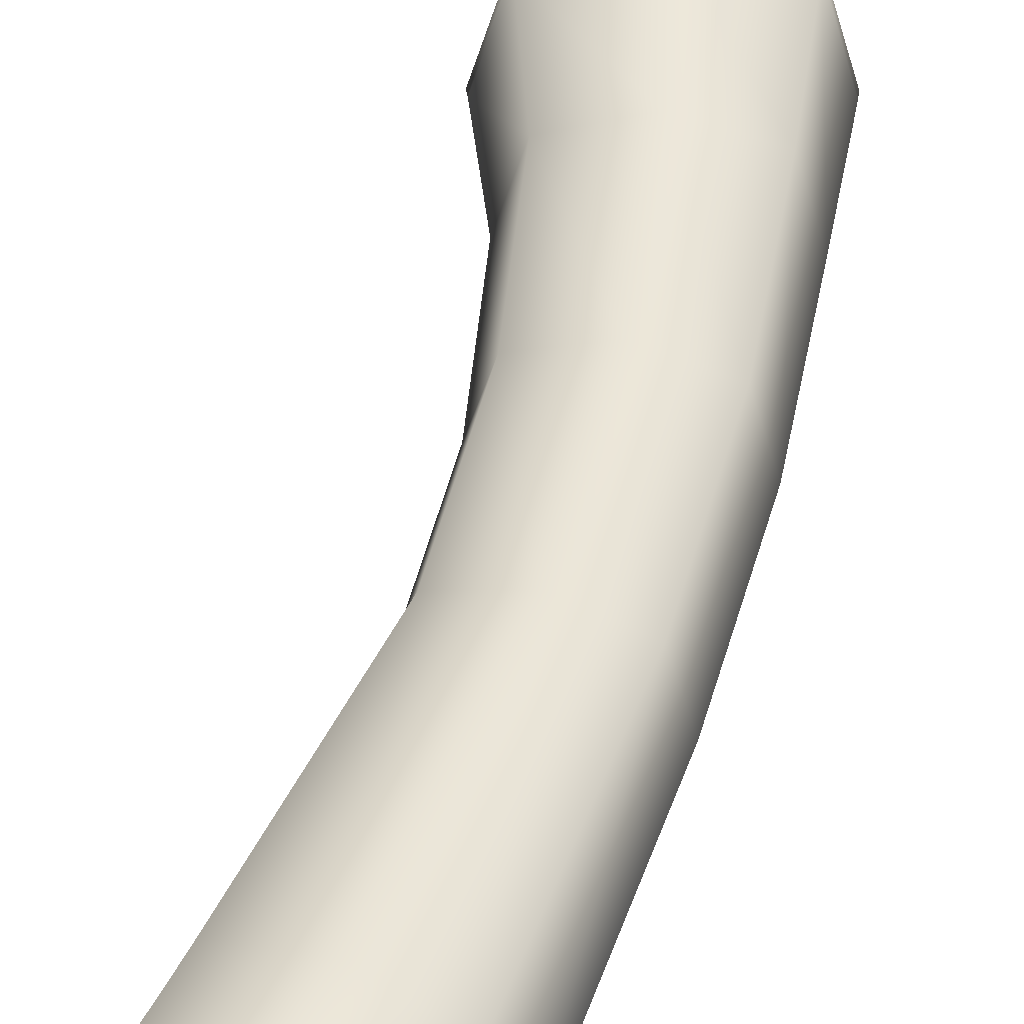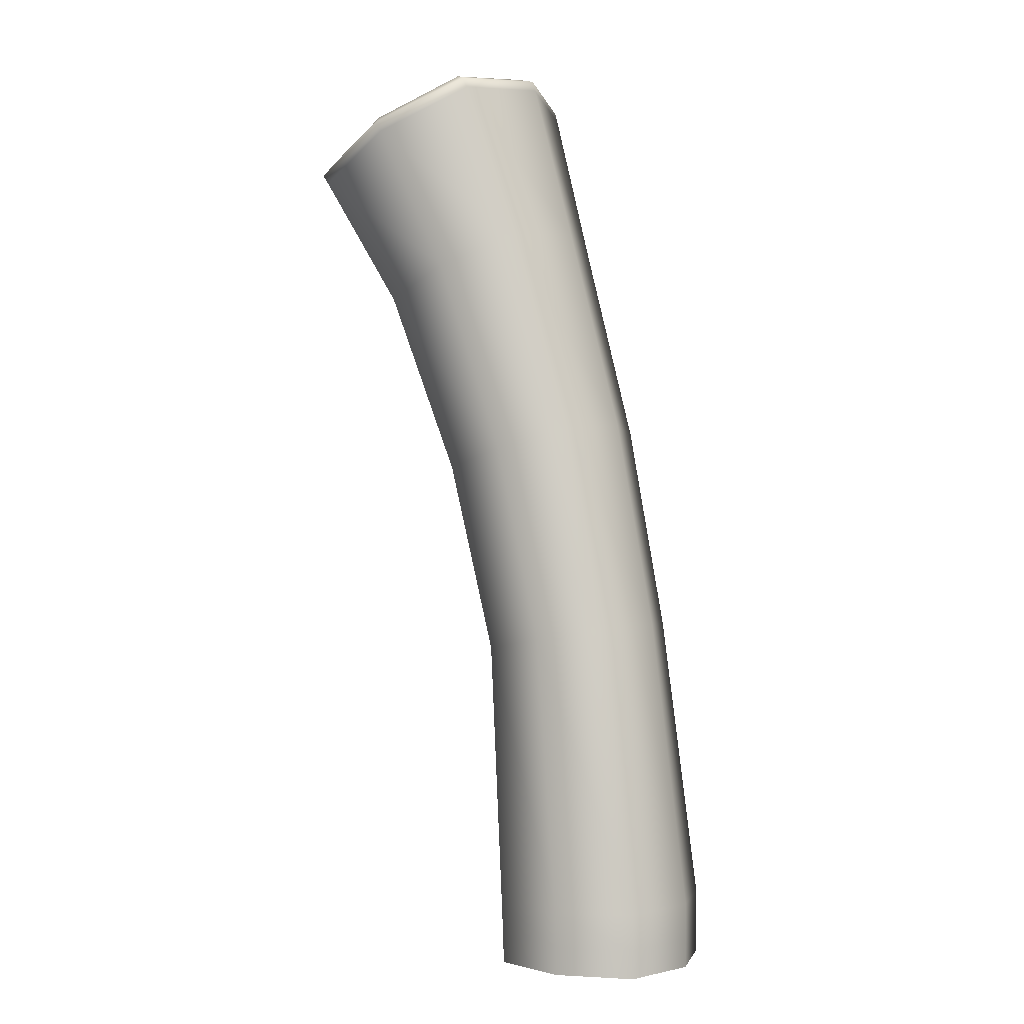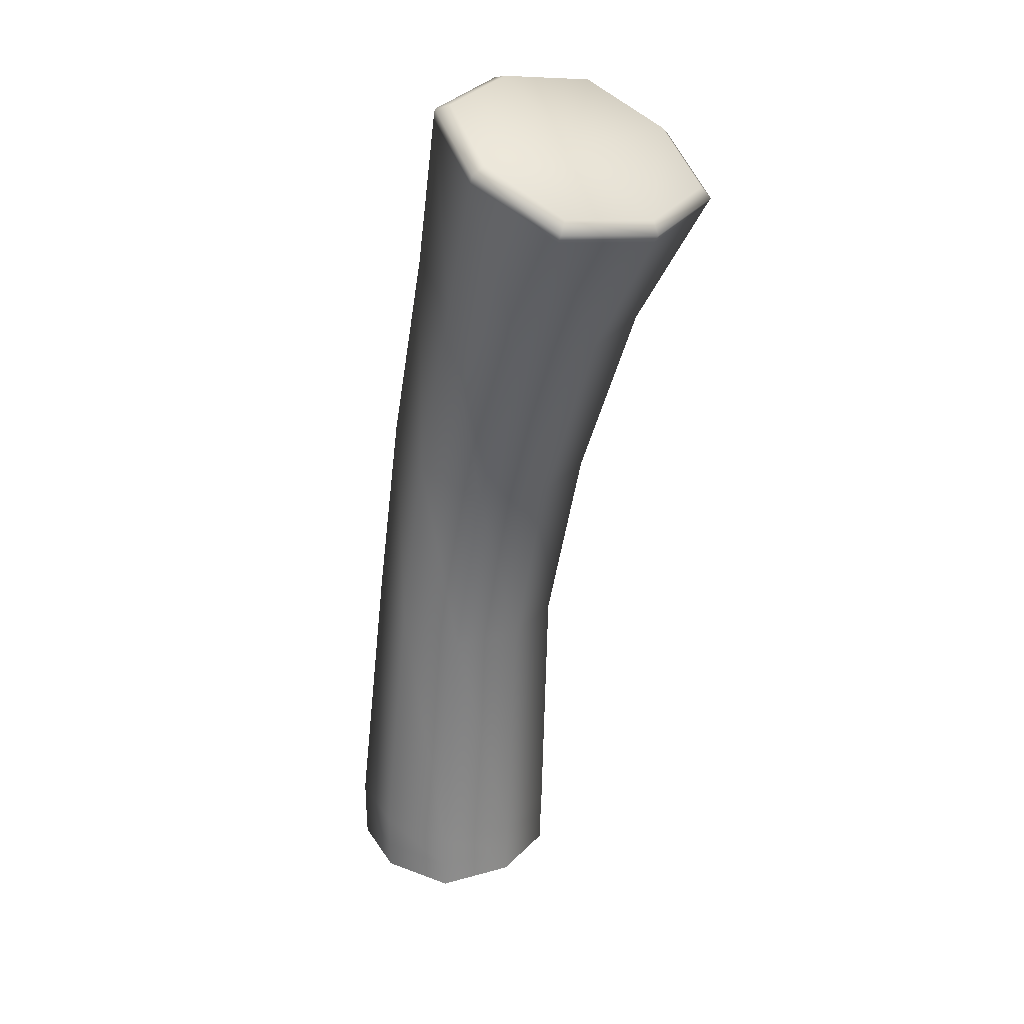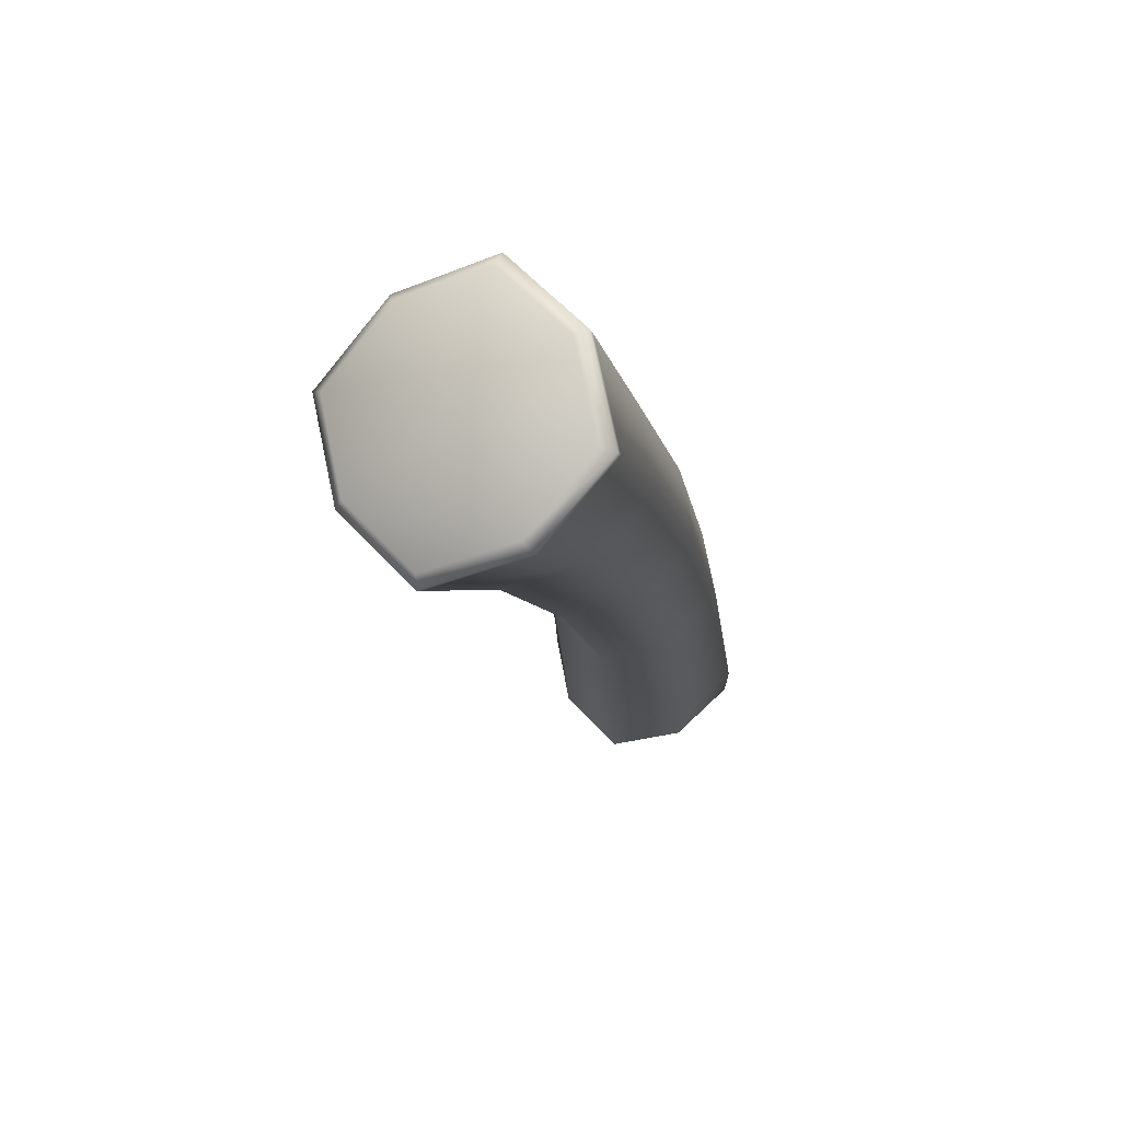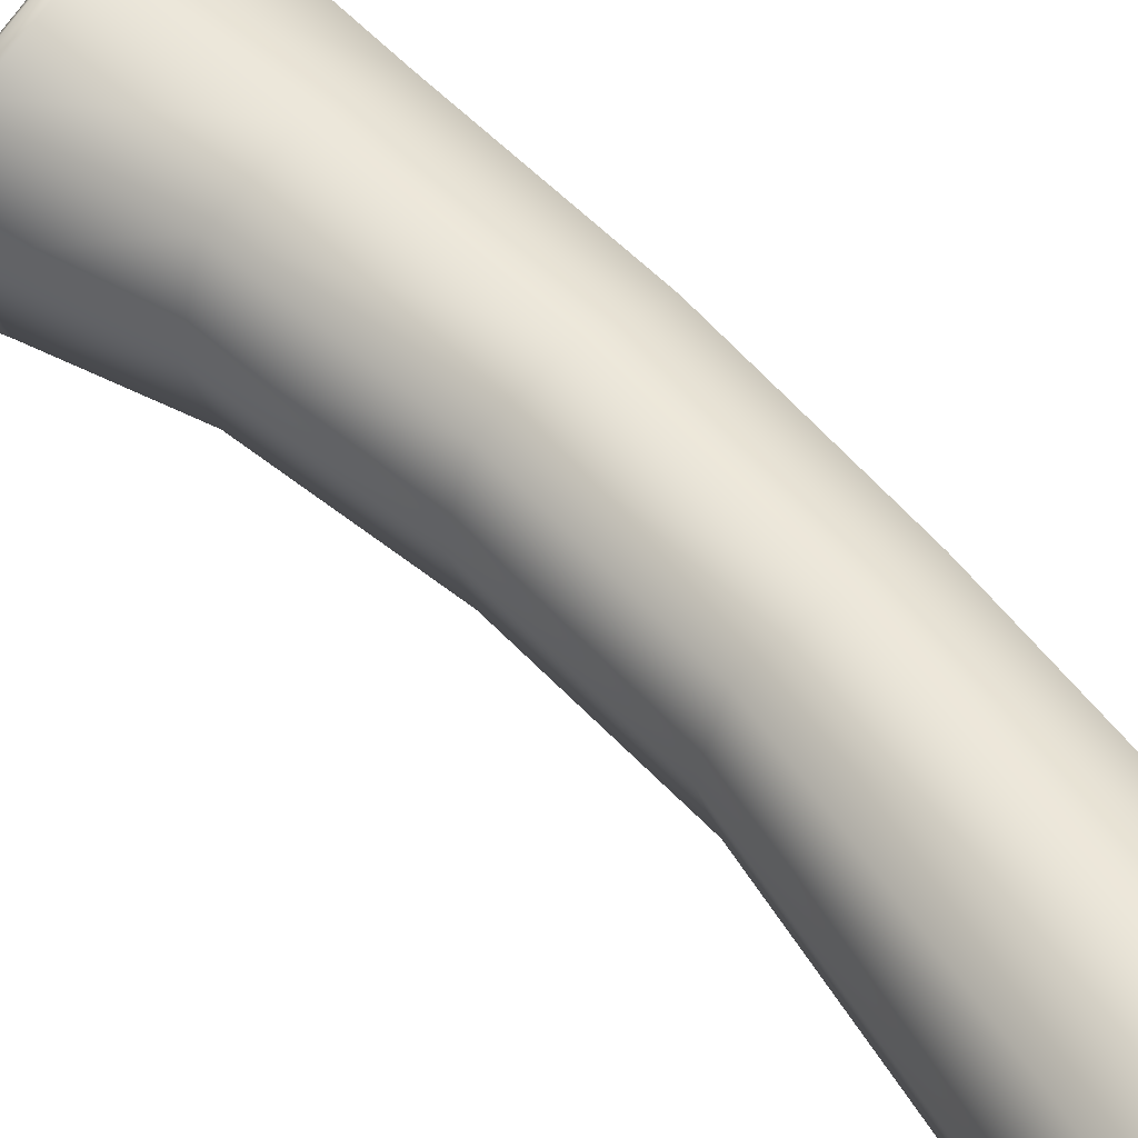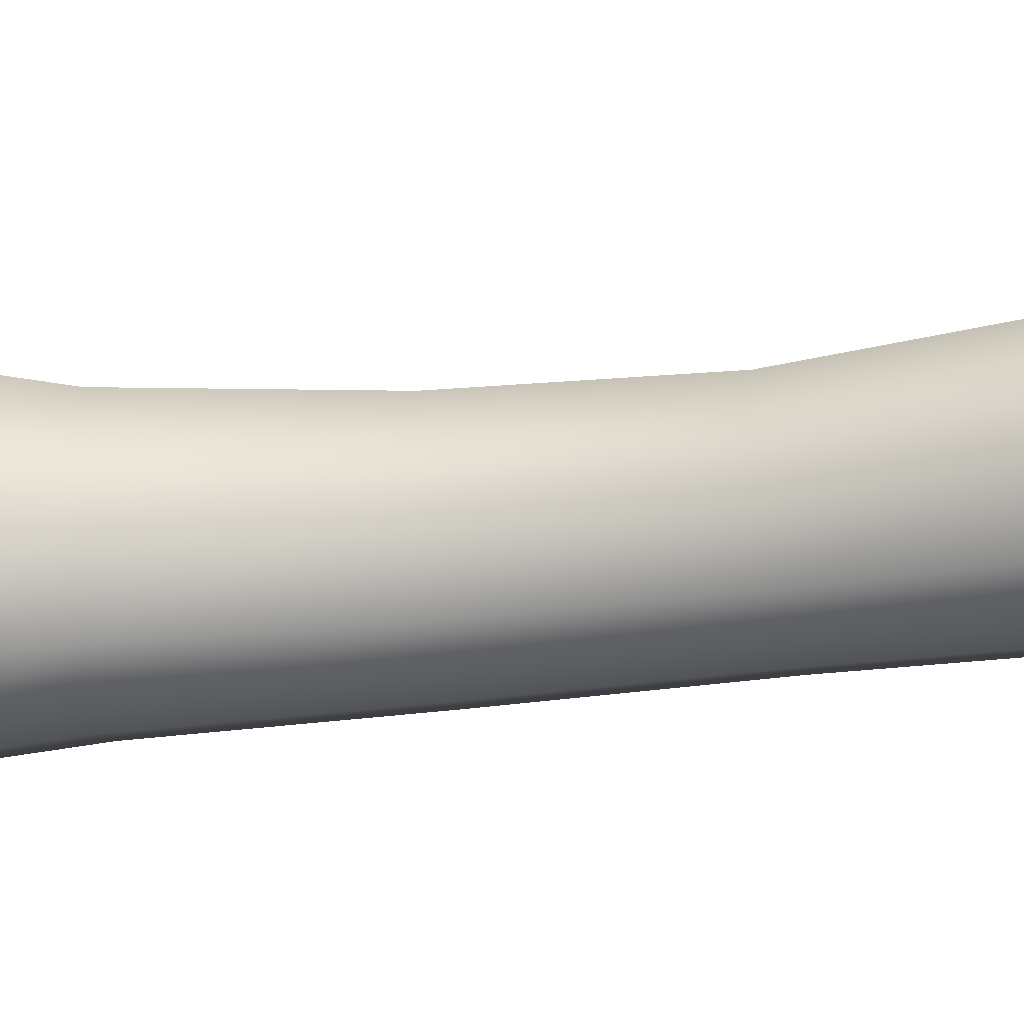
<metadata>
{"format":"obj","ext":"obj","renderer":"f3d","projection":"perspective","resolution":1024,"background":"white","views":[{"elev":42.9,"azim":-153.9,"up":"+Y"},{"elev":-0.6,"azim":-149.8,"up":"+Z"},{"elev":24.3,"azim":48.6,"up":"+Z"},{"elev":68.5,"azim":152.8,"up":"+Z"},{"elev":52.9,"azim":153.0,"up":"+Y"},{"elev":-23.0,"azim":114.6,"up":"+Y"}]}
</metadata>
<code>
v 0 -0.02582 0.1981
v 2.952e-05 -0.02597 0.2053
v -0.01994 -0.01998 0.2055
v -0.01986 -0.01986 0.1981
v 0.02031 -0.02012 0.2138
v 0.02504 -0.01802 0.2843
v 0.007264 -0.02342 0.2873
v 0.0002025 -0.02616 0.2144
v 0.01875 -0.02484 0.3396
v 0.0003107 -0.01911 0.3447
v -0.01051 -0.01802 0.2903
v 0.03718 -0.01911 0.3346
v 0.03544 -0.0278 0.3906
v 0.01548 -0.02139 0.3982
v 0.0554 -0.02139 0.3829
v 0.05165 -0.0338 0.4283
v 0.02818 -0.026 0.4395
v 0.07648 -0.02629 0.4192
v 0.07533 -0.0239 0.4224
v 0.05386 -0.03107 0.4329
v 0.05279 -0.03418 0.4307
v 0.02582 4e-08 0.1981
v 0.026 4e-08 0.205
v 0.02 -0.01998 0.2051
v 0.01986 -0.01986 0.1981
v 0.02031 0.02012 0.2138
v 0.02504 0.01802 0.2843
v 0.03037 5e-08 0.2834
v 0.02635 4e-08 0.2137
v 0.03037 5e-08 0.2834
v 0.04271 6e-08 0.3331
v 0.03718 0.01911 0.3346
v 0.04271 6e-08 0.3331
v 0.06139 7e-08 0.3806
v 0.0554 0.02139 0.3829
v 0.06139 7e-08 0.3806
v 0.08216 7e-08 0.4138
v 0.07512 -0.026 0.4171
v 0.07648 0.02629 0.4192
v 0.07533 0.0239 0.4224
v 0.08178 7e-08 0.4192
v 0.08358 7e-08 0.4158
v 0 0.02582 0.1981
v 2.952e-05 0.02597 0.2053
v 0.02 0.01998 0.2051
v 0.01986 0.01986 0.1981
v -0.01991 0.02012 0.2149
v -0.01051 0.01802 0.2903
v 0.007264 0.02342 0.2873
v 0.0002025 0.02616 0.2144
v 0.01875 0.02484 0.3396
v 0.0003107 0.01911 0.3447
v 0.03544 0.0278 0.3906
v 0.01548 0.02139 0.3982
v 0.05165 0.0338 0.4283
v 0.07512 0.026 0.4171
v 0.02911 0.02629 0.4421
v 0.03238 0.0239 0.4433
v 0.05386 0.03107 0.4329
v 0.05279 0.03418 0.4307
v -0.02582 4e-08 0.1981
v -0.02594 4e-08 0.2056
v -0.01994 0.01998 0.2055
v -0.01986 0.01986 0.1981
v -0.01991 -0.02012 0.2149
v -0.01584 5e-08 0.2912
v -0.02594 4e-08 0.2151
v -0.00522 6e-08 0.3462
v 0.009491 7e-08 0.4005
v 0.02114 7e-08 0.4428
v 0.02818 0.026 0.4395
v 0.02911 -0.02629 0.4421
v 0.03238 -0.0239 0.4433
v 0.02594 7e-08 0.4465
v 0.02201 7e-08 0.4455
v 0.05386 7e-08 0.4329
v 0.08178 7e-08 0.4192
v 0.05386 7e-08 0.4329
v 0.02594 7e-08 0.4465
v 0 0.02582 0.1981
v 2.2e-07 4e-08 0.2002
v -0.02582 4e-08 0.1981
v -0.02582 4e-08 0.1981
v -0.01986 0.01986 0.1981
v 0.01986 0.01986 0.1981
v 0.02582 4e-08 0.1981
v 2.2e-07 4e-08 0.2002
v 0 -0.02582 0.1981
v -0.01986 -0.01986 0.1981
v 0.02582 4e-08 0.1981
v 0.01986 -0.01986 0.1981
v 0.08358 7e-08 0.4158
v 0.08216 7e-08 0.4138
v 0.02201 7e-08 0.4455
v 0.02635 4e-08 0.2137
v 0.026 4e-08 0.205
v 0.02582 4e-08 0.1981
f 1 2 3
f 1 3 4
f 5 6 7
f 5 7 8
f 7 9 10
f 7 10 11
f 6 12 9
f 6 9 7
f 9 13 14
f 9 14 10
f 12 15 13
f 12 13 9
f 13 16 17
f 13 17 14
f 18 19 20
f 18 20 21
f 22 23 24
f 22 24 25
f 26 27 28
f 26 28 29
f 30 31 12
f 30 12 6
f 27 32 33
f 27 33 28
f 31 34 15
f 31 15 12
f 32 35 36
f 32 36 33
f 34 37 38
f 34 38 15
f 39 40 41
f 39 41 42
f 43 44 45
f 43 45 46
f 47 48 49
f 47 49 50
f 49 51 32
f 49 32 27
f 48 52 51
f 48 51 49
f 51 53 35
f 51 35 32
f 52 54 53
f 52 53 51
f 53 55 56
f 53 56 35
f 57 58 59
f 57 59 60
f 61 62 63
f 61 63 64
f 65 11 66
f 65 66 67
f 66 68 52
f 66 52 48
f 11 10 68
f 11 68 66
f 68 69 54
f 68 54 52
f 10 14 69
f 10 69 68
f 69 70 71
f 69 71 54
f 72 73 74
f 72 74 75
f 20 76 74
f 20 74 73
f 19 77 76
f 19 76 20
f 78 59 58
f 78 58 79
f 41 40 59
f 41 59 78
f 80 81 82
f 80 82 84
f 85 86 81
f 85 81 80
f 87 88 89
f 87 89 83
f 90 91 88
f 90 88 87
f 21 20 73
f 21 73 72
f 21 16 38
f 21 38 18
f 92 77 19
f 92 19 18
f 42 93 56
f 42 56 39
f 60 59 40
f 60 40 39
f 60 55 71
f 60 71 57
f 94 79 58
f 94 58 57
f 75 70 17
f 75 17 72
f 16 21 72
f 16 72 17
f 37 92 18
f 37 18 38
f 55 60 39
f 55 39 56
f 70 94 57
f 70 57 71
f 16 13 15
f 16 15 38
f 93 36 35
f 93 35 56
f 55 53 54
f 55 54 71
f 70 69 14
f 70 14 17
f 2 8 65
f 2 65 3
f 2 1 25
f 2 25 24
f 23 95 5
f 23 5 24
f 96 97 46
f 96 46 45
f 44 50 26
f 44 26 45
f 44 43 64
f 44 64 63
f 62 67 47
f 62 47 63
f 62 61 4
f 62 4 3
f 8 2 24
f 8 24 5
f 29 96 45
f 29 45 26
f 50 44 63
f 50 63 47
f 67 62 3
f 67 3 65
f 8 7 11
f 8 11 65
f 95 30 6
f 95 6 5
f 50 49 27
f 50 27 26
f 67 66 48
f 67 48 47

</code>
